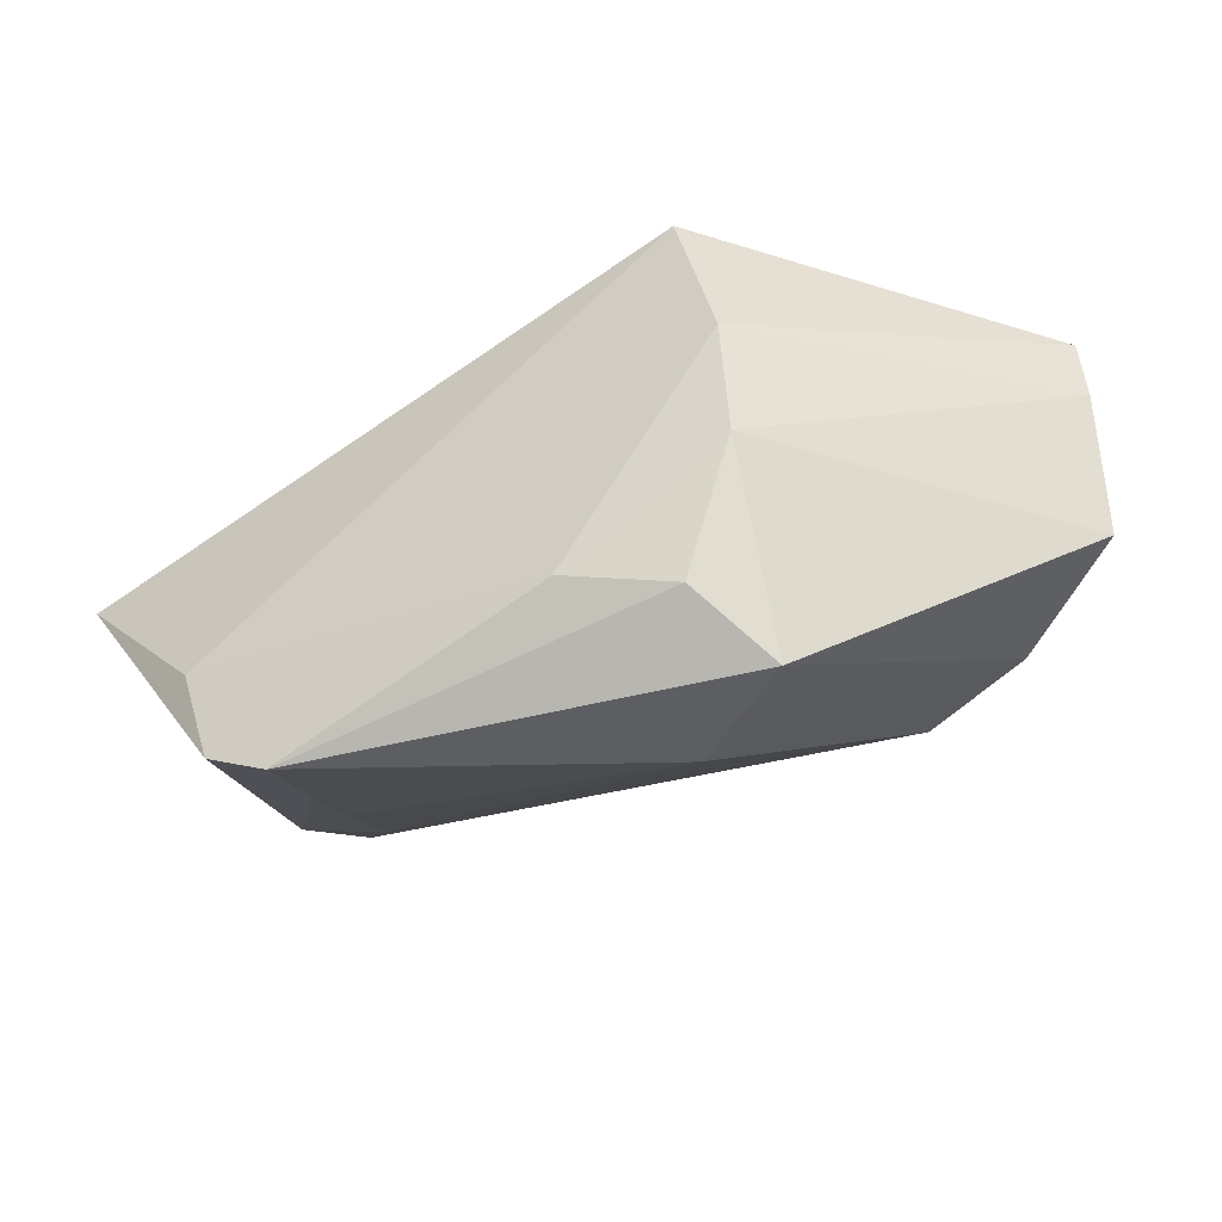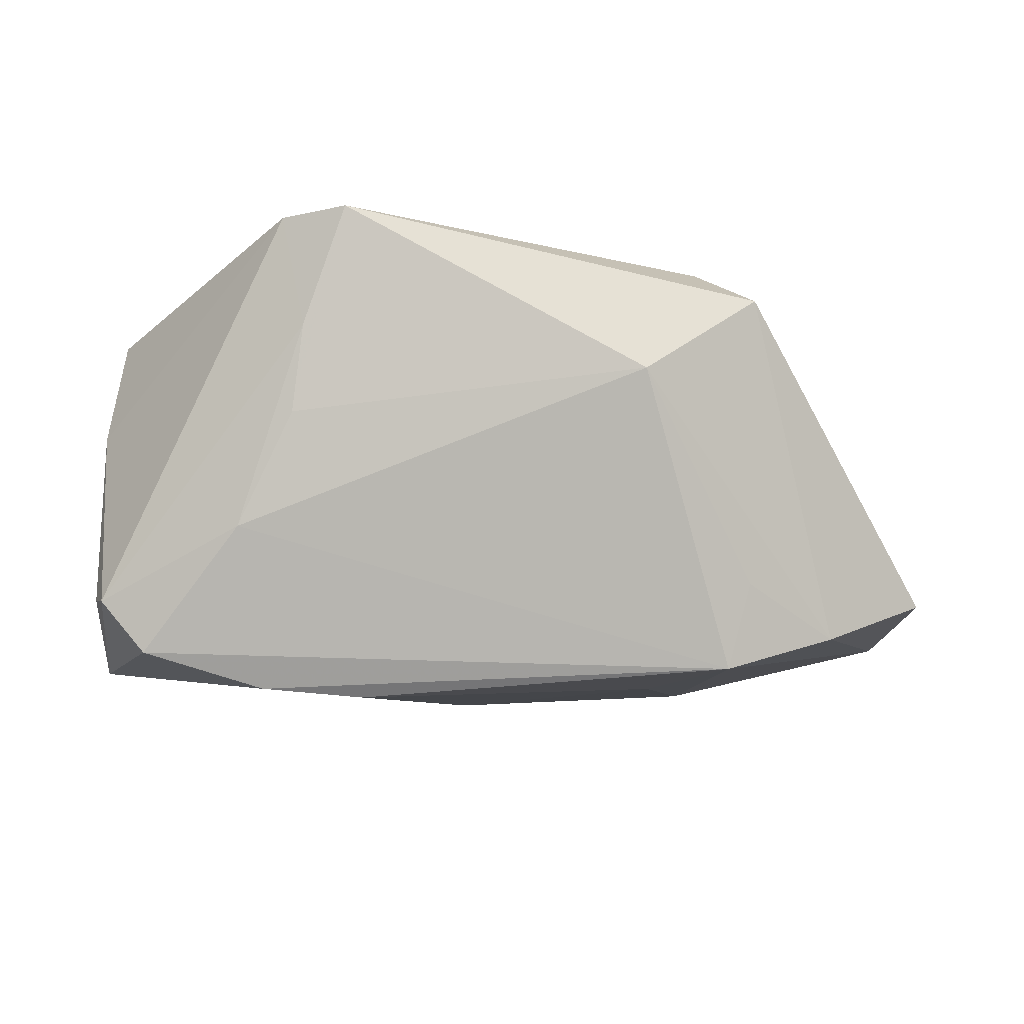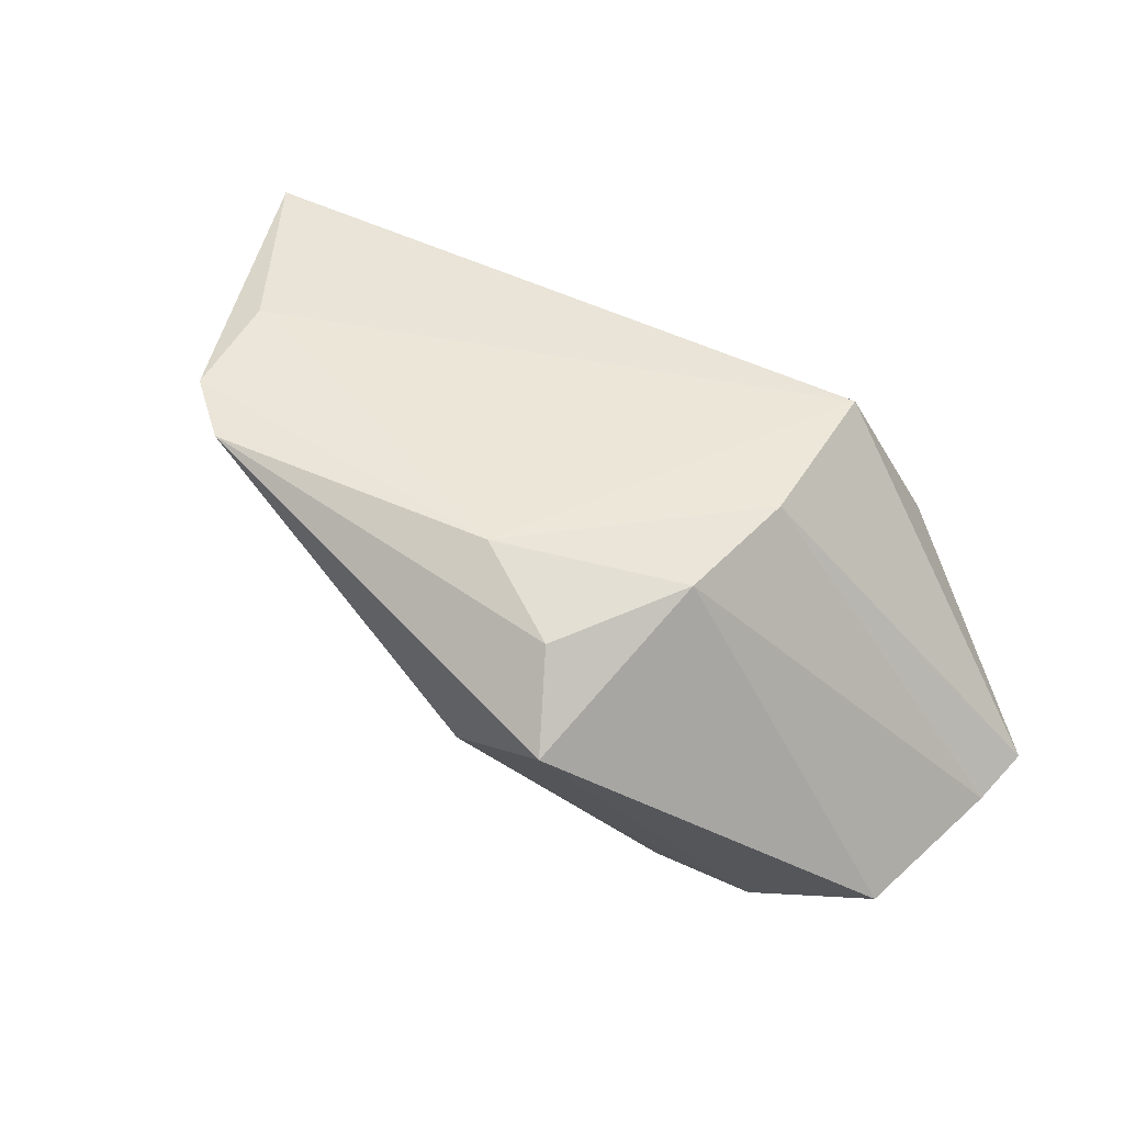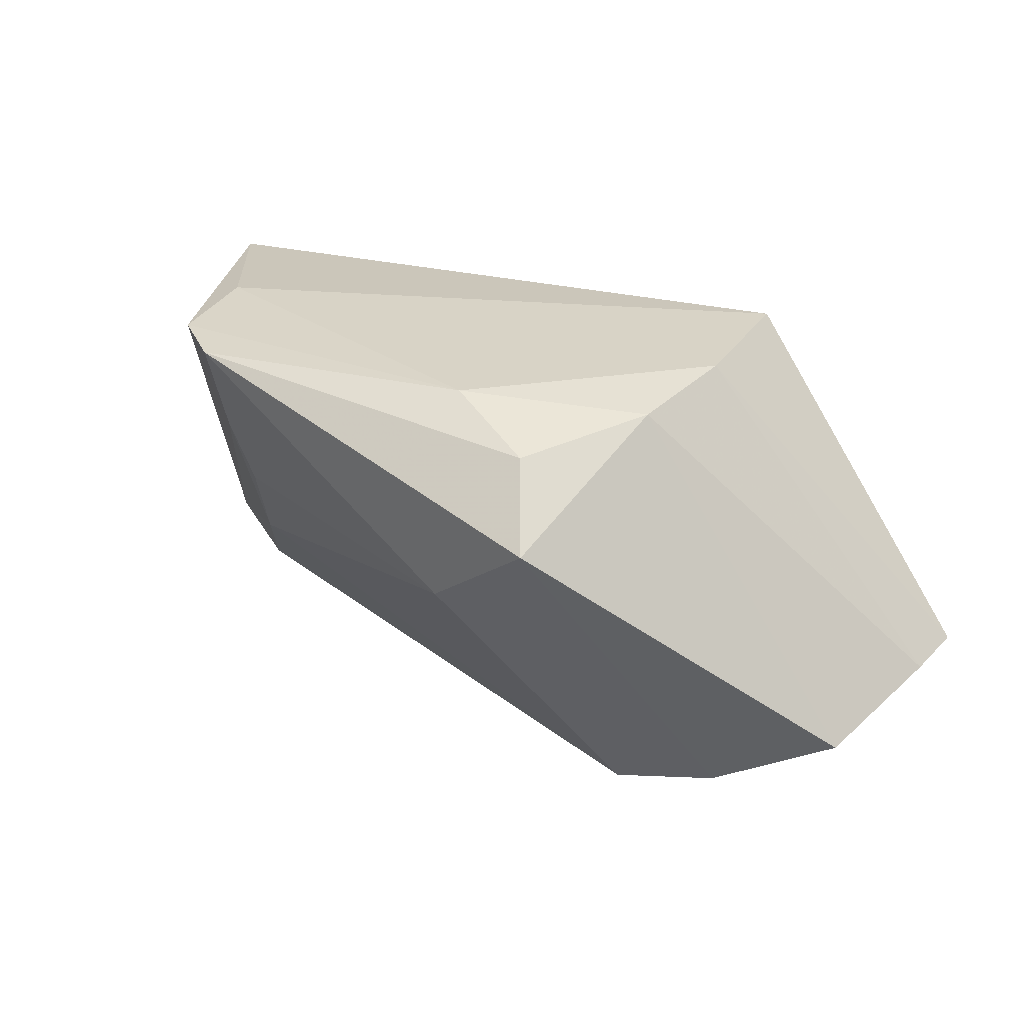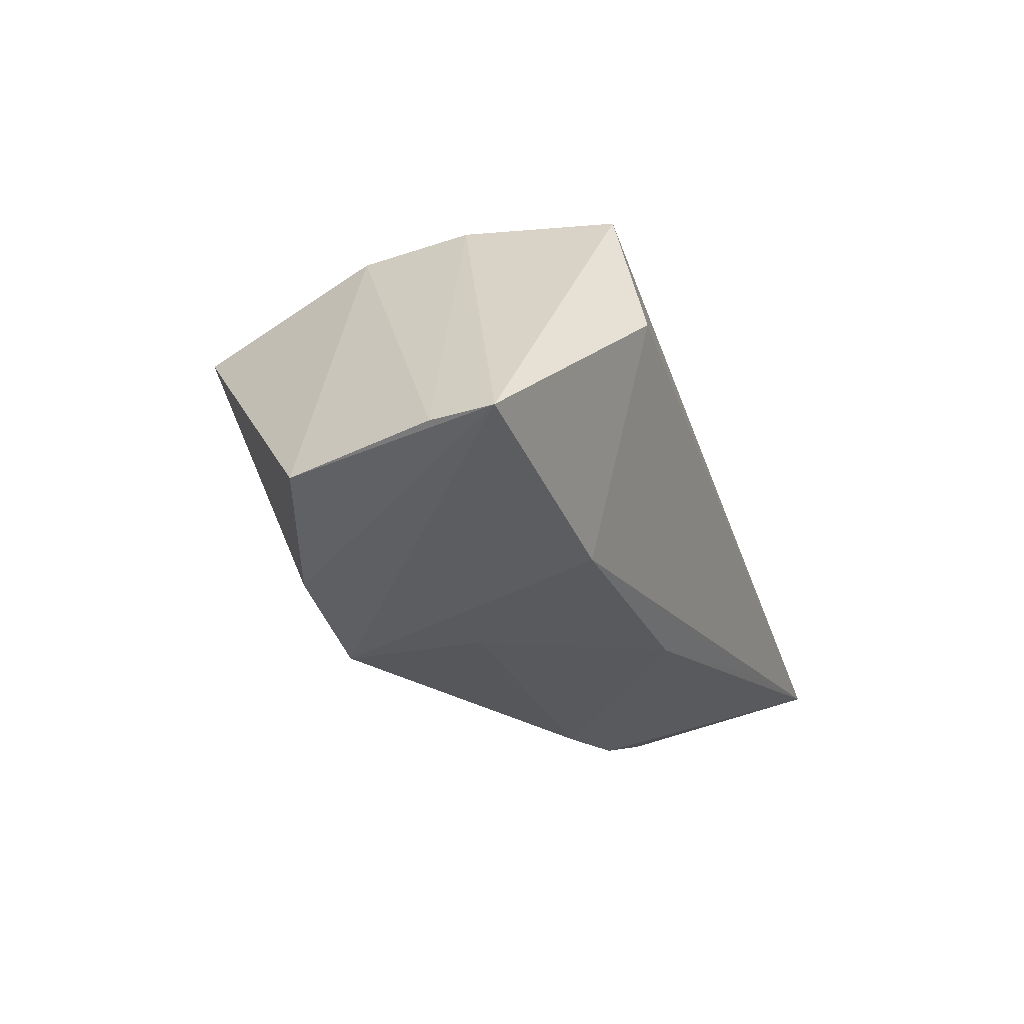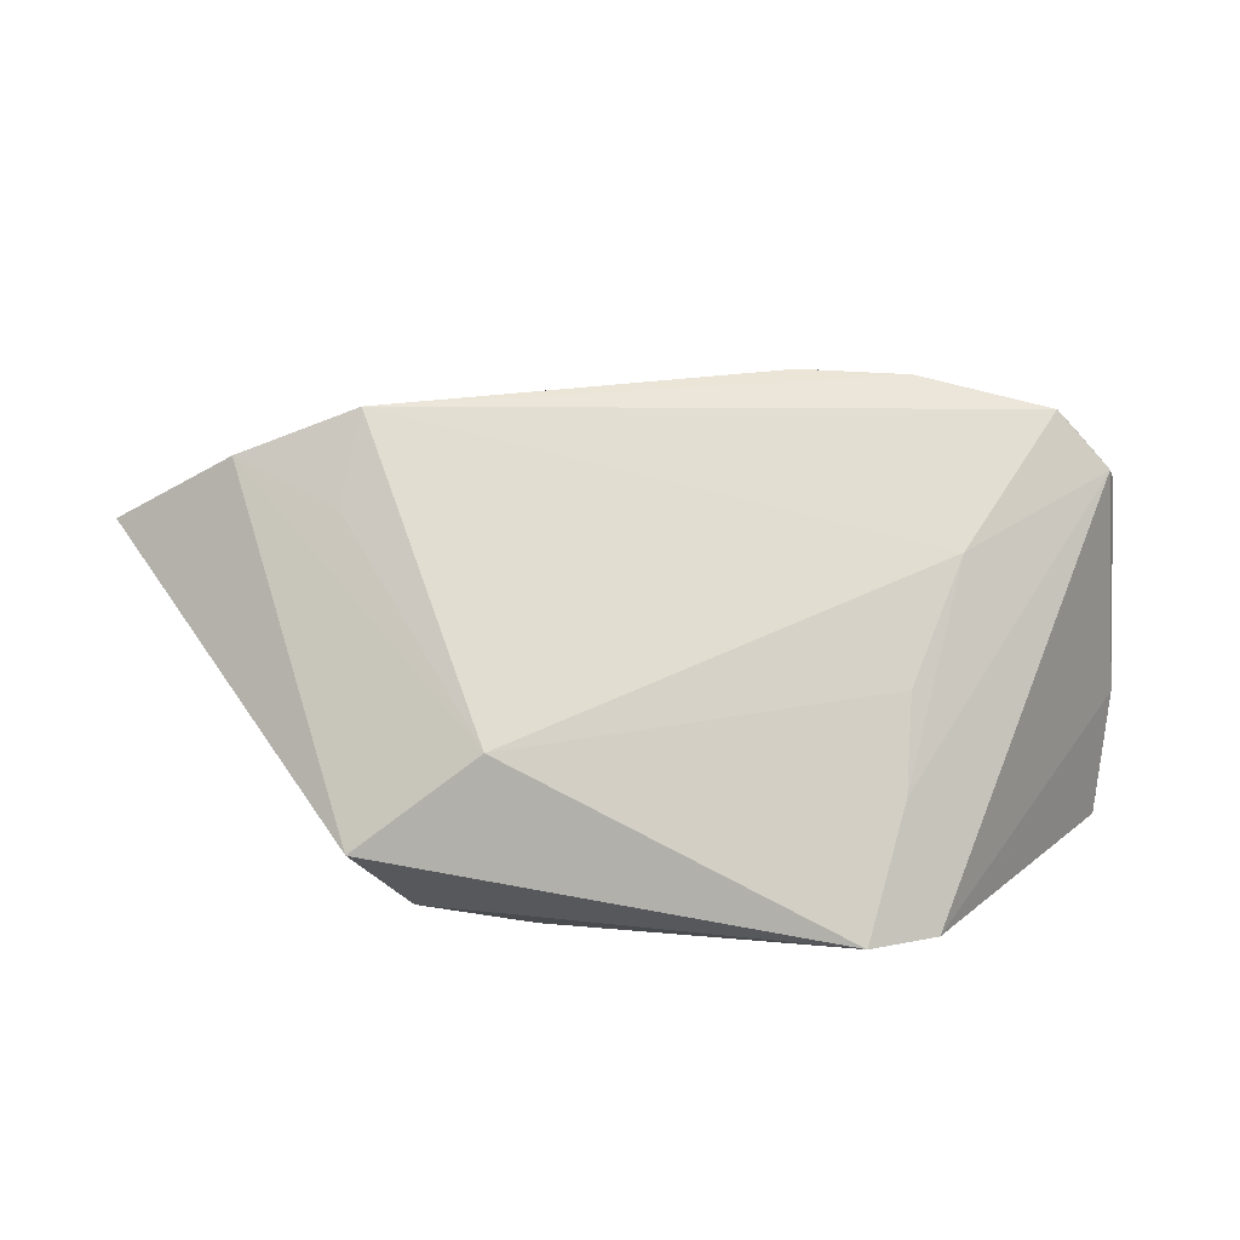
<metadata>
{"format":"obj","ext":"obj","renderer":"f3d","projection":"perspective","resolution":1024,"background":"white","views":[{"elev":-41.1,"azim":29.3,"up":"+Y"},{"elev":-27.3,"azim":-6.3,"up":"+Z"},{"elev":49.3,"azim":45.3,"up":"+Z"},{"elev":27.8,"azim":40.6,"up":"+Z"},{"elev":-19.0,"azim":113.9,"up":"+Z"},{"elev":-75.2,"azim":-179.3,"up":"+Y"}]}
</metadata>
<code>
v 0.04524 -0.01036 -0.025
v -0.03329 -0.02992 0.02616
v 0.02167 0.003098 -0.02797
v -0.03216 0.02296 -0.02163
v 0.06011 -0.004196 -0.01657
v -0.02973 -0.02681 0.01108
v -0.03739 -0.01685 0.02683
v -0.03722 -0.01359 -0.0135
v -0.04937 -0.001347 -0.02756
v 0.02492 -0.02679 0.02291
v -0.05563 -0.002228 -0.02051
v 0.01626 -0.03356 0.003131
v 0.03383 0.03186 0.007564
v 0.06131 0.01475 -0.01267
v -0.05788 0.002962 0.007911
v -0.03061 -0.02184 0.0001476
v 0.03275 -0.01667 -0.02005
v -0.03272 7.941e-05 -0.03161
v -0.003145 0.02021 -0.02482
v -0.05619 0.002865 0.0236
v 0.06088 0.02281 -0.01184
v 0.03143 -0.03433 0.01424
v -0.01905 -0.0004759 -0.03252
v 0.03175 0.005195 0.02679
v -0.02484 -0.03433 0.02578
v 0.01136 -0.02292 0.02683
v -0.05682 0.001805 -0.01869
v -0.05636 0.0242 -0.0205
v 0.03195 -0.009911 0.02506
v 0.02932 0.02207 -0.02116
v 0.02665 0.02468 0.02683
v 0.03024 -0.01169 -0.03064
f 31 20 7
f 25 10 26
f 31 7 26
f 15 20 28
f 28 20 31
f 13 28 31
f 2 7 20
f 2 20 15
f 25 26 2
f 2 26 7
f 31 26 24
f 12 8 32
f 11 2 15
f 4 28 30
f 28 13 30
f 32 3 30
f 29 26 10
f 29 24 26
f 14 24 29
f 22 10 25
f 25 12 22
f 22 29 10
f 16 12 25
f 8 12 16
f 23 32 18
f 23 3 32
f 15 28 27
f 27 11 15
f 28 11 27
f 9 28 18
f 9 11 28
f 8 11 9
f 18 32 9
f 32 8 9
f 21 30 13
f 32 30 21
f 21 13 31
f 21 24 14
f 31 24 21
f 1 22 12
f 32 21 1
f 6 16 25
f 8 16 6
f 6 11 8
f 25 2 6
f 2 11 6
f 4 30 19
f 19 28 4
f 19 30 3
f 3 23 19
f 18 28 19
f 19 23 18
f 17 12 32
f 32 1 17
f 17 1 12
f 22 1 5
f 14 29 5
f 29 22 5
f 5 21 14
f 5 1 21

</code>
